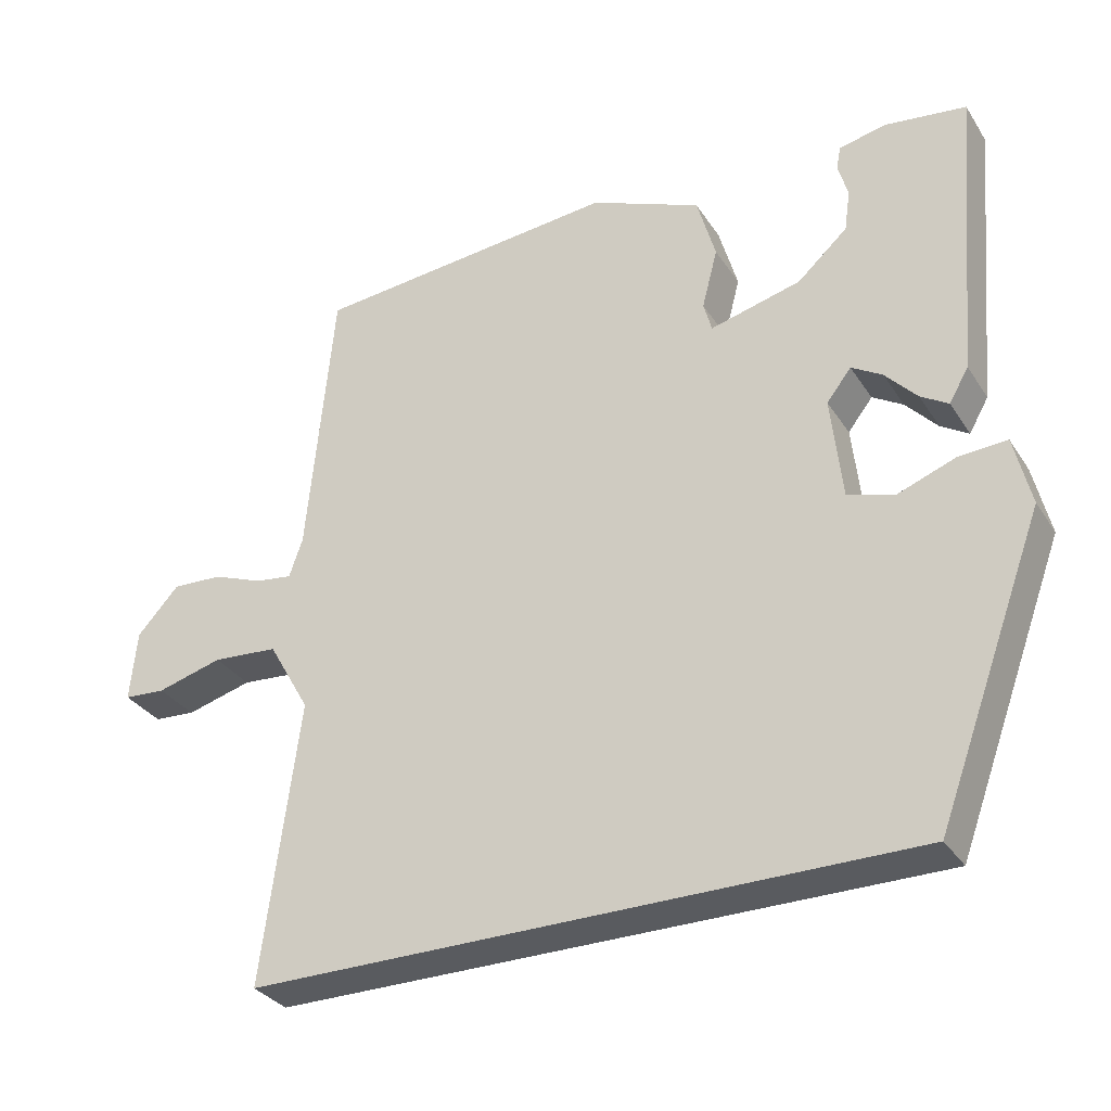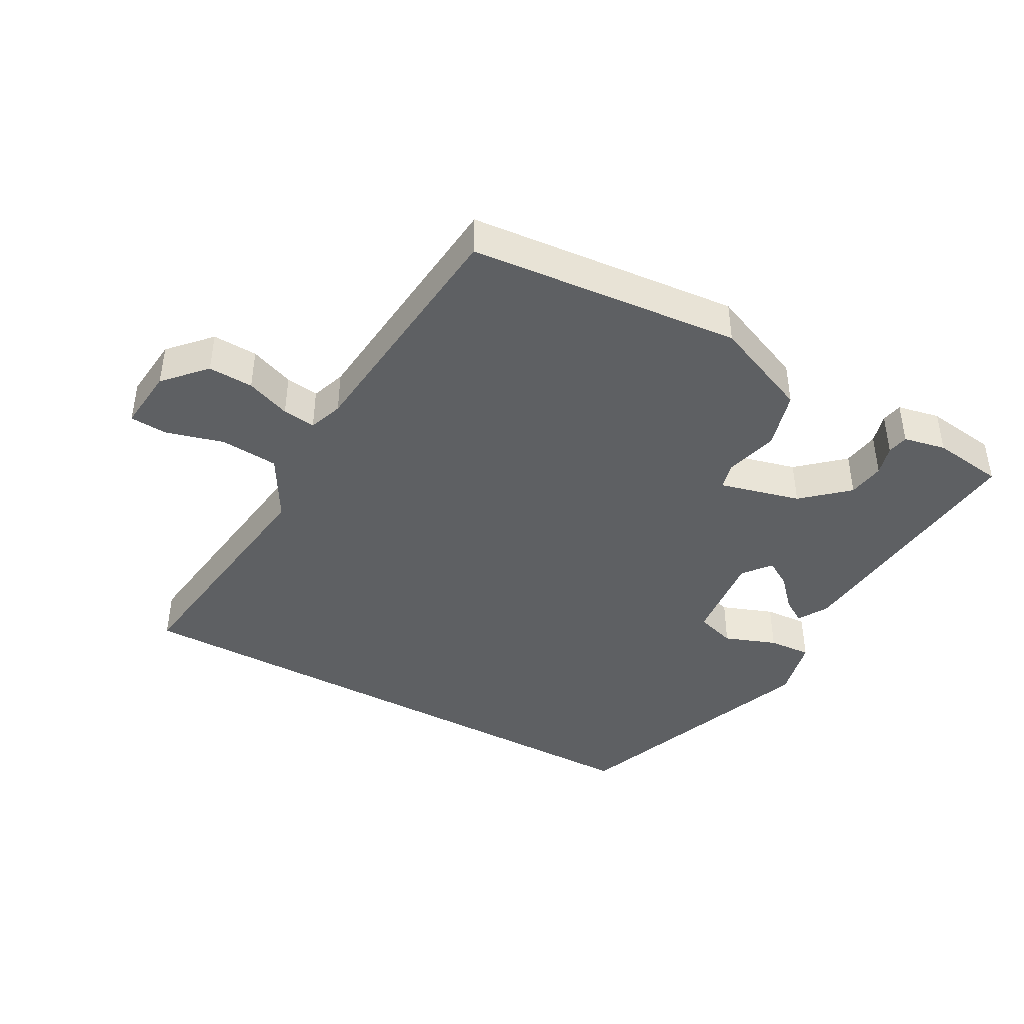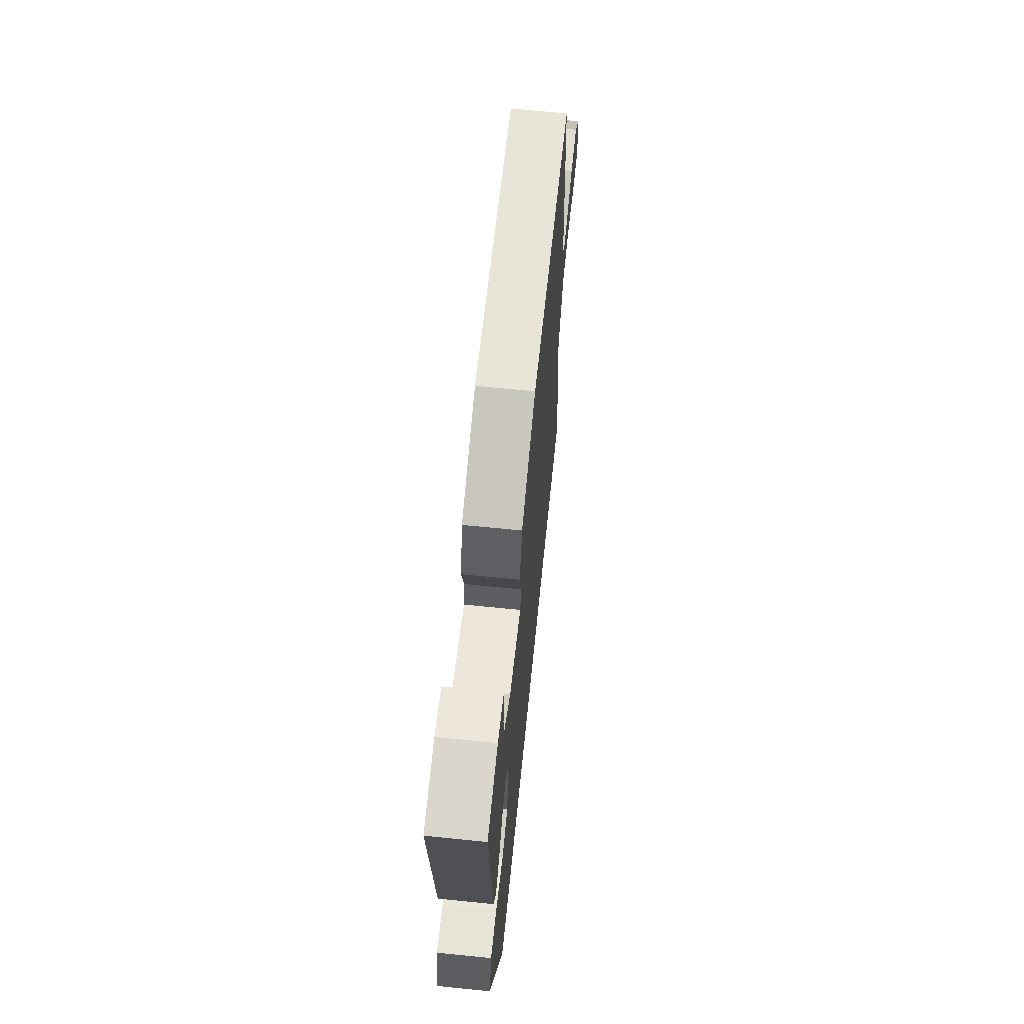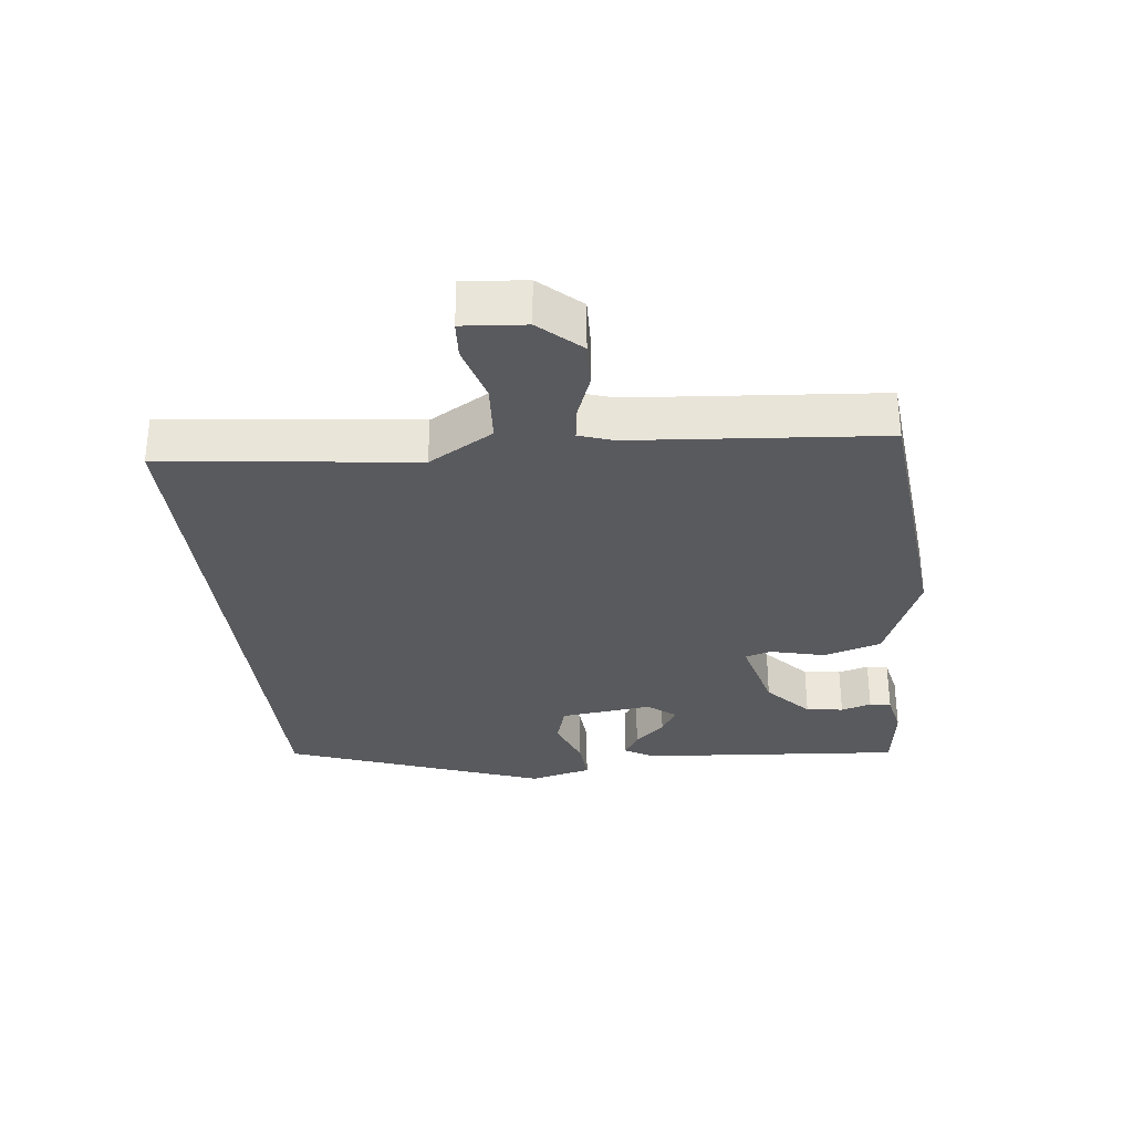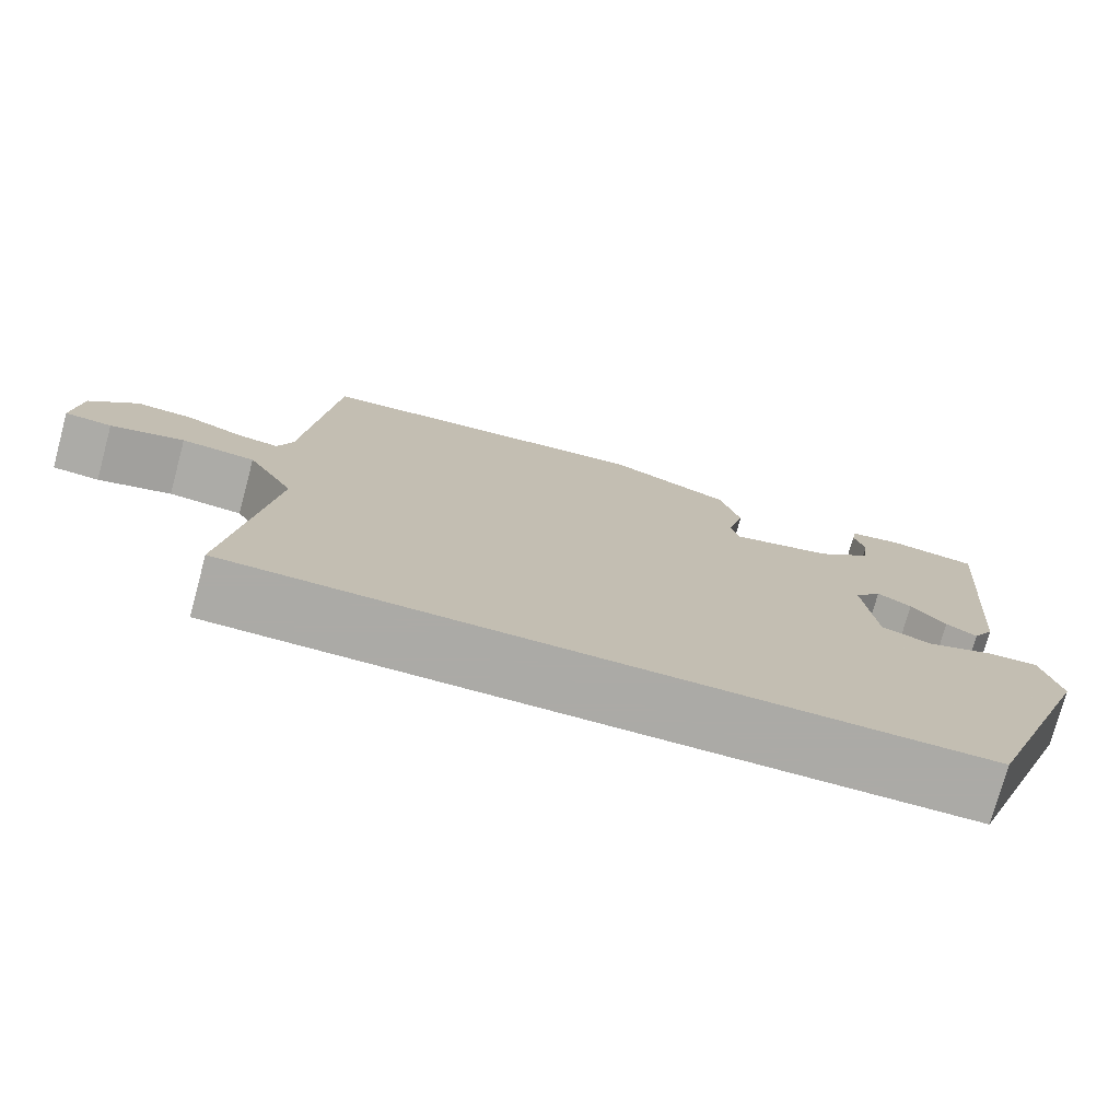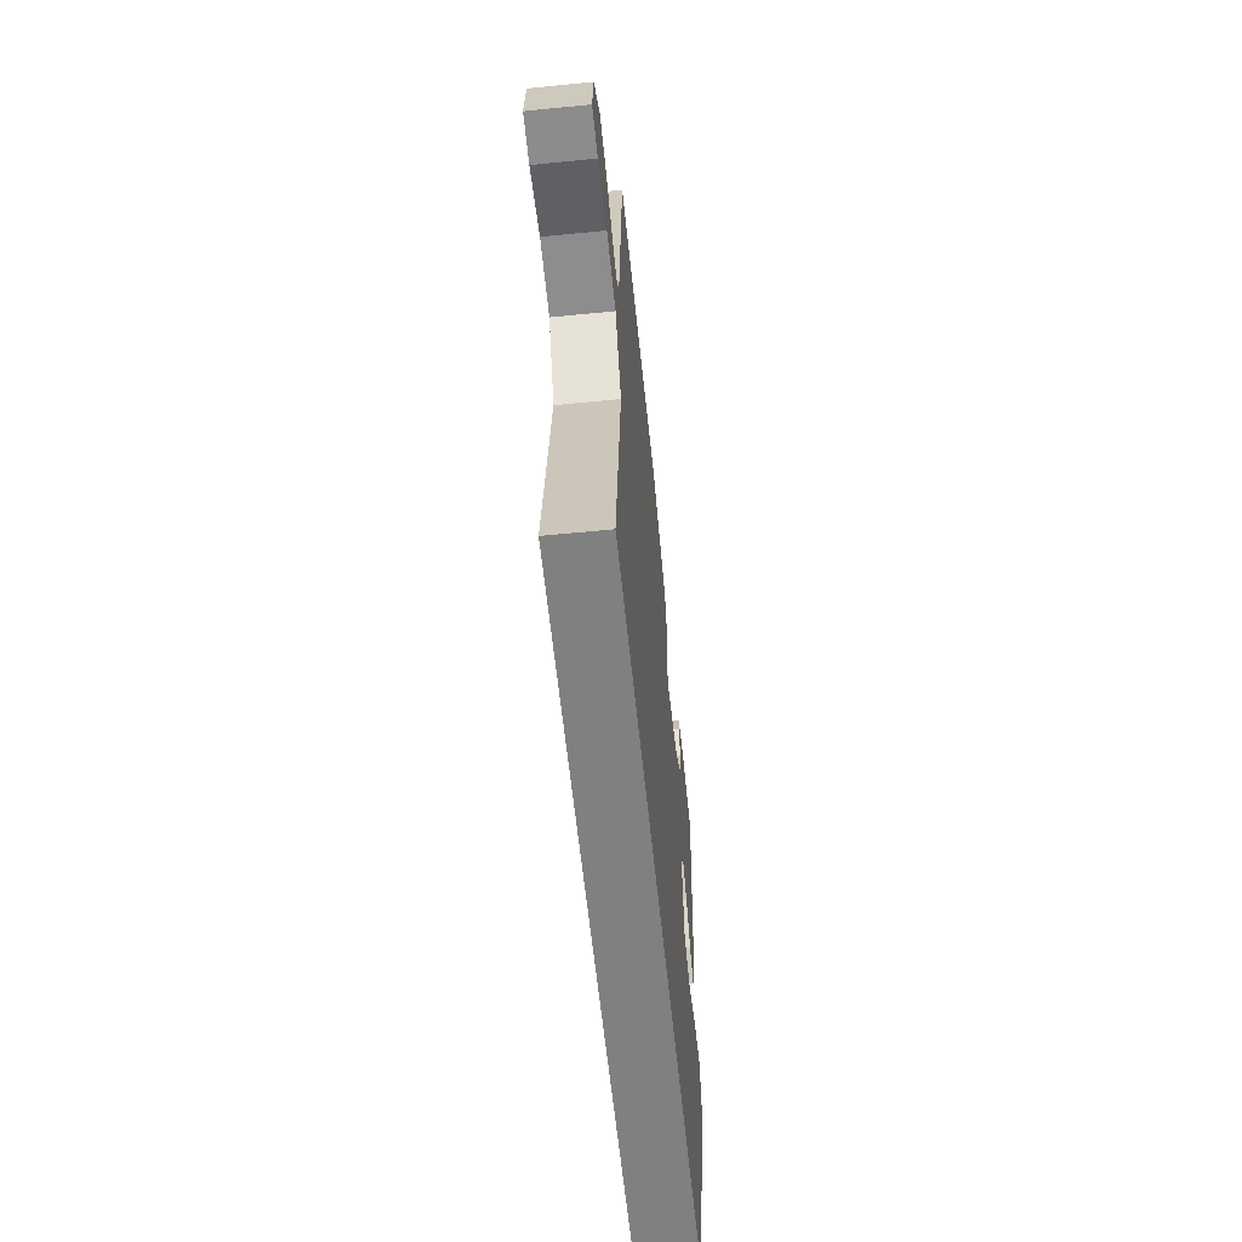
<metadata>
{"format":"obj","ext":"obj","renderer":"f3d","projection":"perspective","resolution":1024,"background":"white","views":[{"elev":-32.1,"azim":27.7,"up":"+Z"},{"elev":-42.1,"azim":-28.9,"up":"+Y"},{"elev":65.7,"azim":95.8,"up":"+Z"},{"elev":-31.6,"azim":-83.0,"up":"+Y"},{"elev":-75.9,"azim":-15.2,"up":"+Z"},{"elev":-60.2,"azim":-84.2,"up":"+Z"}]}
</metadata>
<code>
v 0.373 0.07 -0.5
v -0.509 0.07 -0.5
v -0.46 0.07 -0.122
v -0.516 0.07 -0.024
v -0.604 0.07 -0.017
v -0.692 0.07 -0.041
v -0.748 0.07 -0.037
v -0.739 0.07 0.058
v -0.683 0.07 0.119
v -0.615 0.07 0.116
v -0.548 0.07 0.09
v -0.498 0.07 0.083
v -0.48 0.07 0.135
v -0.445 0.07 0.51
v -0.035 0.07 0.547
v 0.114 0.07 0.484
v 0.139 0.07 0.396
v 0.118 0.07 0.315
v 0.129 0.07 0.275
v 0.251 0.07 0.306
v 0.318 0.07 0.366
v 0.326 0.07 0.422
v 0.313 0.07 0.468
v 0.319 0.07 0.5
v 0.383 0.07 0.513
v 0.491 0.07 0.498
v 0.456 0.07 0.102
v 0.43 0.07 0.057
v 0.393 0.07 0.08
v 0.351 0.07 0.126
v 0.31 0.07 0.151
v 0.277 0.07 0.109
v 0.292 0.07 -0.03
v 0.353 0.07 -0.049
v 0.431 0.07 -0.02
v 0.496 0.07 -0.016
v 0.518 0.07 -0.11
v 0.373 0 -0.5
v -0.509 0 -0.5
v -0.46 0 -0.122
v -0.516 0 -0.024
v -0.604 0 -0.017
v -0.692 0 -0.041
v -0.748 0 -0.037
v -0.739 0 0.058
v -0.683 0 0.119
v -0.615 0 0.116
v -0.548 0 0.09
v -0.498 0 0.083
v -0.48 0 0.135
v -0.445 0 0.51
v -0.035 0 0.547
v 0.114 0 0.484
v 0.139 0 0.396
v 0.118 0 0.315
v 0.129 0 0.275
v 0.251 0 0.306
v 0.318 0 0.366
v 0.326 0 0.422
v 0.313 0 0.468
v 0.319 0 0.5
v 0.383 0 0.513
v 0.491 0 0.498
v 0.456 0 0.102
v 0.43 0 0.057
v 0.393 0 0.08
v 0.351 0 0.126
v 0.31 0 0.151
v 0.277 0 0.109
v 0.292 0 -0.03
v 0.353 0 -0.049
v 0.431 0 -0.02
v 0.496 0 -0.016
v 0.518 0 -0.11
f 34 35 36 37
f 33 34 37 1
f 27 28 29 30
f 27 30 31
f 26 27 31
f 25 26 31 32
f 22 23 24 25
f 21 22 25
f 15 16 17 18
f 13 14 15 18
f 12 13 18 19
f 8 9 10 11
f 8 11 12
f 5 6 7 8
f 4 5 8 12
f 3 4 12 19
f 33 1 2 3
f 32 33 3 19
f 21 25 32
f 20 21 32
f 19 20 32
f 74 73 72 71
f 38 74 71 70
f 67 66 65 64
f 68 67 64
f 68 64 63
f 69 68 63 62
f 62 61 60 59
f 62 59 58
f 55 54 53 52
f 55 52 51 50
f 56 55 50 49
f 48 47 46 45
f 49 48 45
f 45 44 43 42
f 49 45 42 41
f 56 49 41 40
f 40 39 38 70
f 56 40 70 69
f 69 62 58
f 69 58 57
f 69 57 56
f 1 38 39 2
f 2 39 40 3
f 3 40 41 4
f 4 41 42 5
f 5 42 43 6
f 6 43 44 7
f 7 44 45 8
f 8 45 46 9
f 9 46 47 10
f 10 47 48 11
f 11 48 49 12
f 12 49 50 13
f 13 50 51 14
f 14 51 52 15
f 15 52 53 16
f 16 53 54 17
f 17 54 55 18
f 18 55 56 19
f 19 56 57 20
f 20 57 58 21
f 21 58 59 22
f 22 59 60 23
f 23 60 61 24
f 24 61 62 25
f 25 62 63 26
f 26 63 64 27
f 27 64 65 28
f 28 65 66 29
f 29 66 67 30
f 30 67 68 31
f 31 68 69 32
f 32 69 70 33
f 33 70 71 34
f 34 71 72 35
f 35 72 73 36
f 36 73 74 37
f 37 74 38 1

</code>
